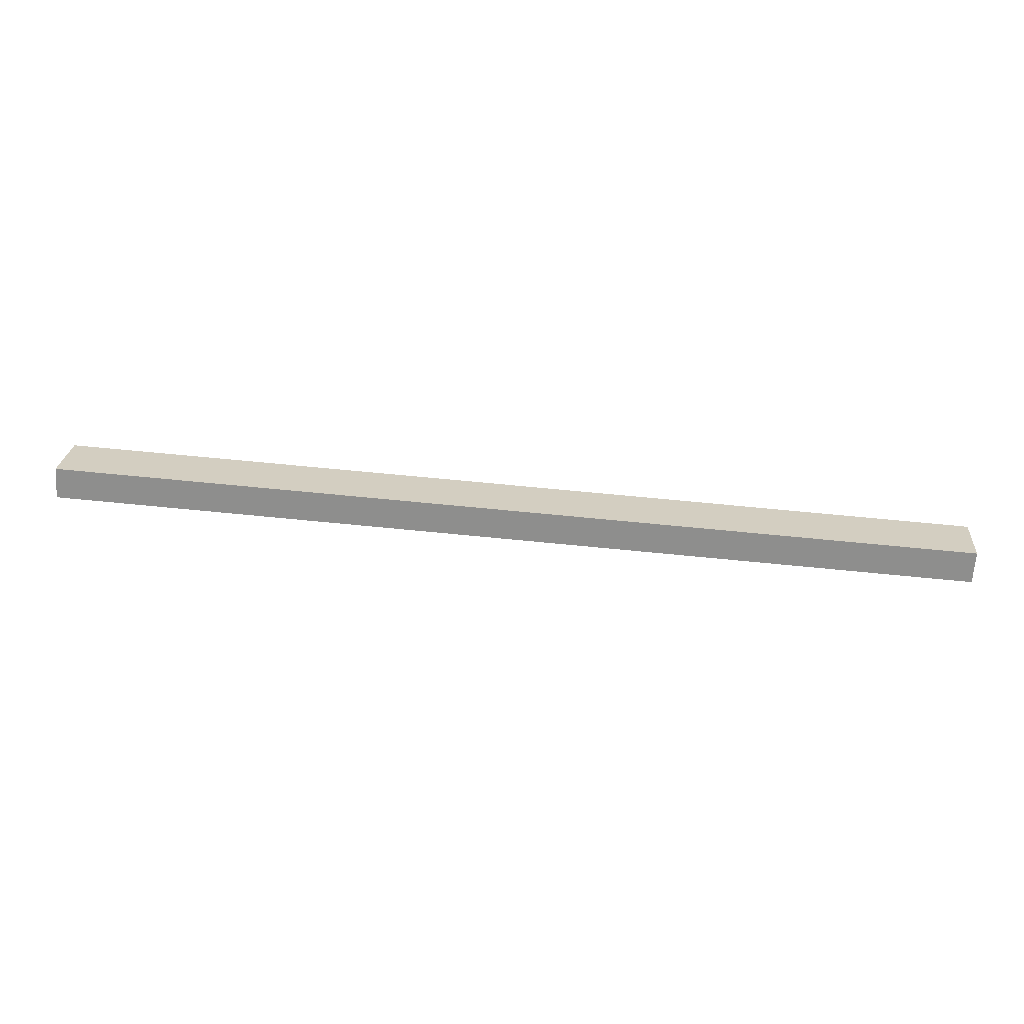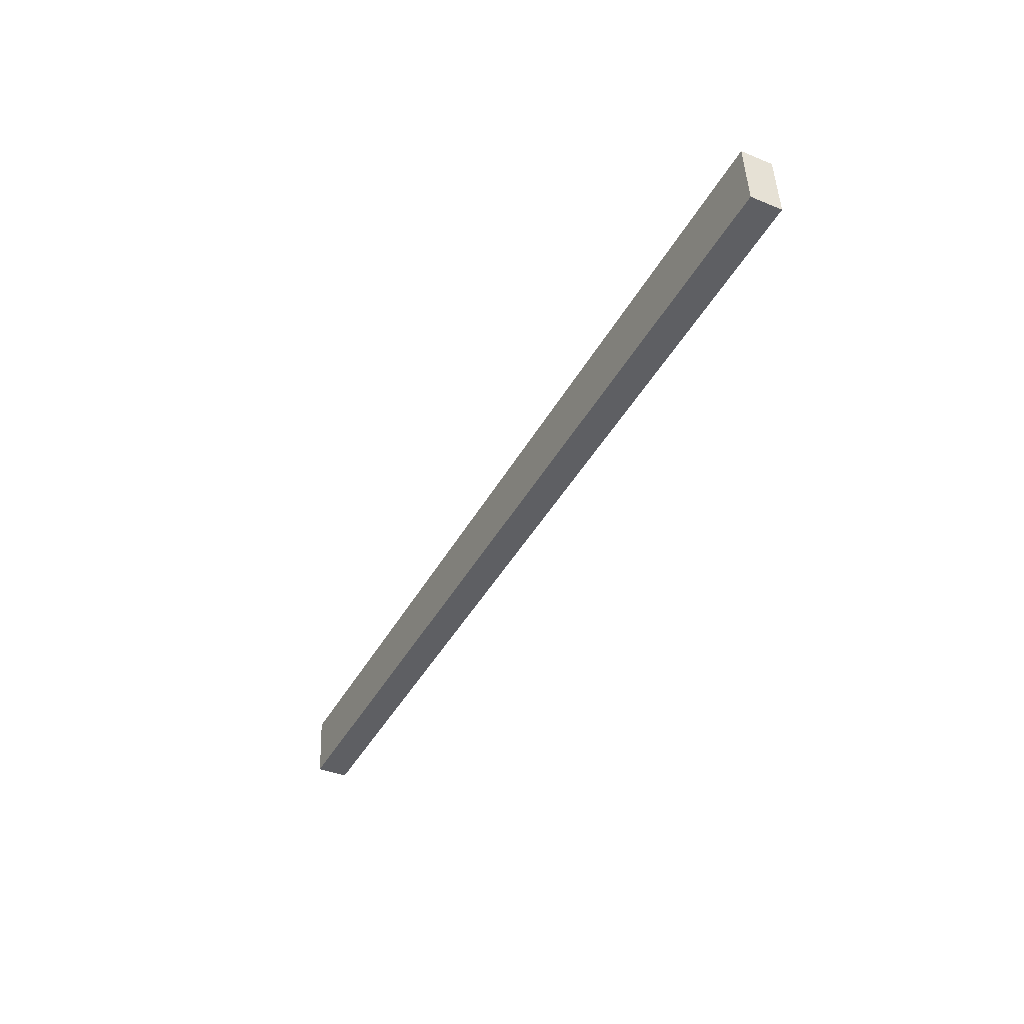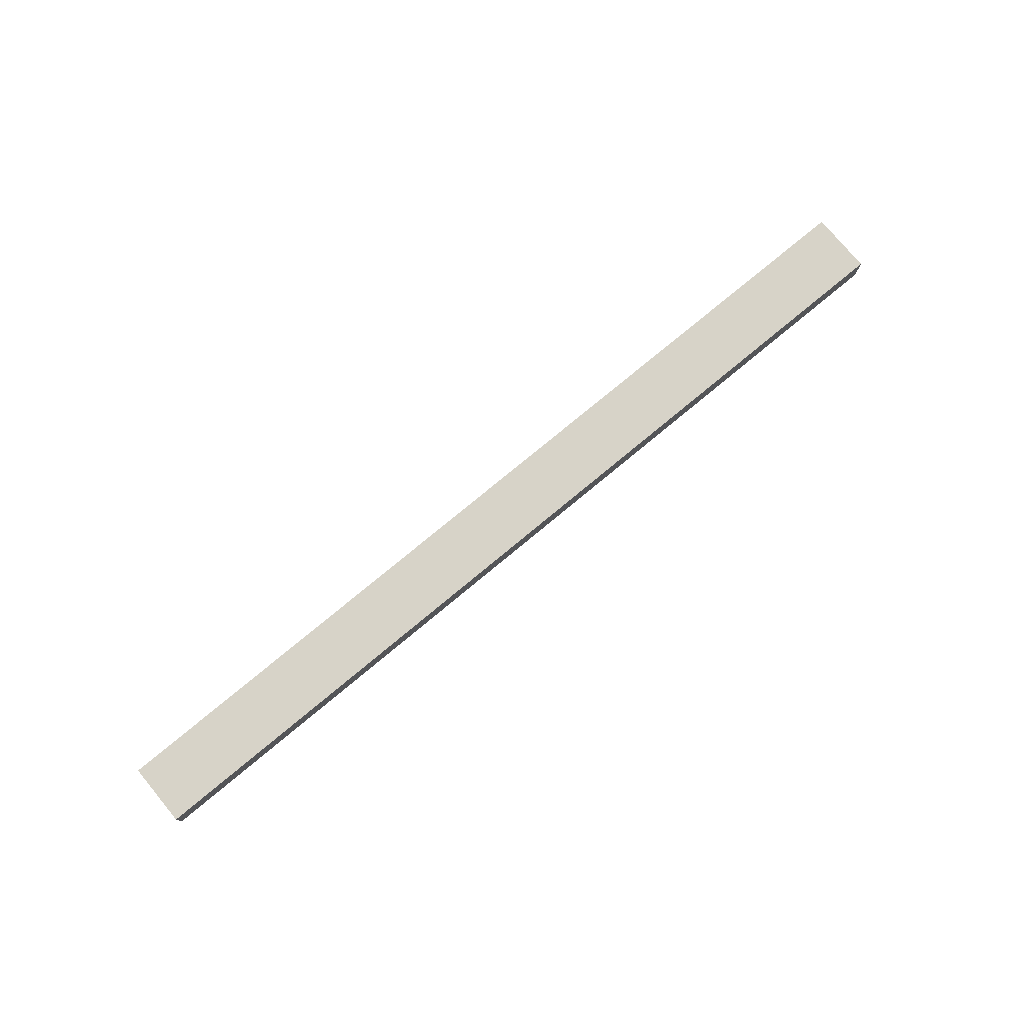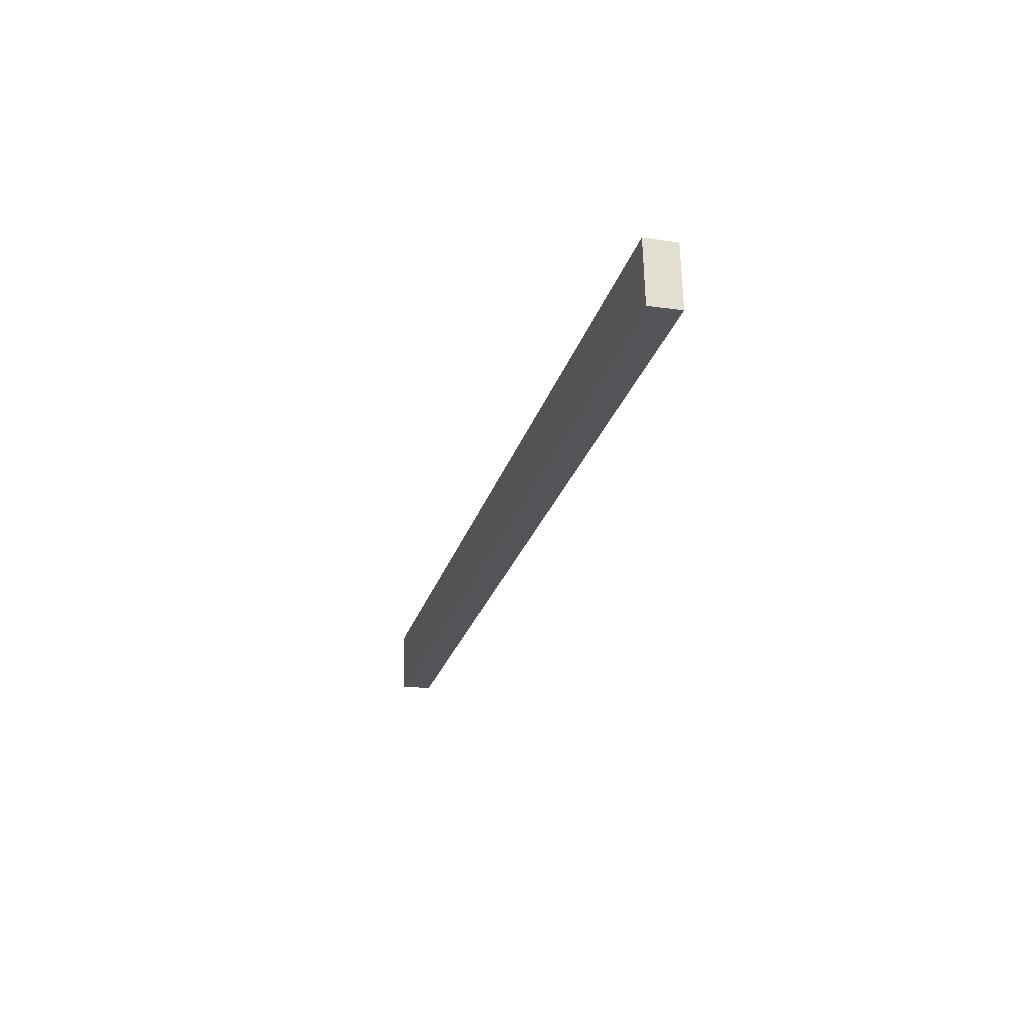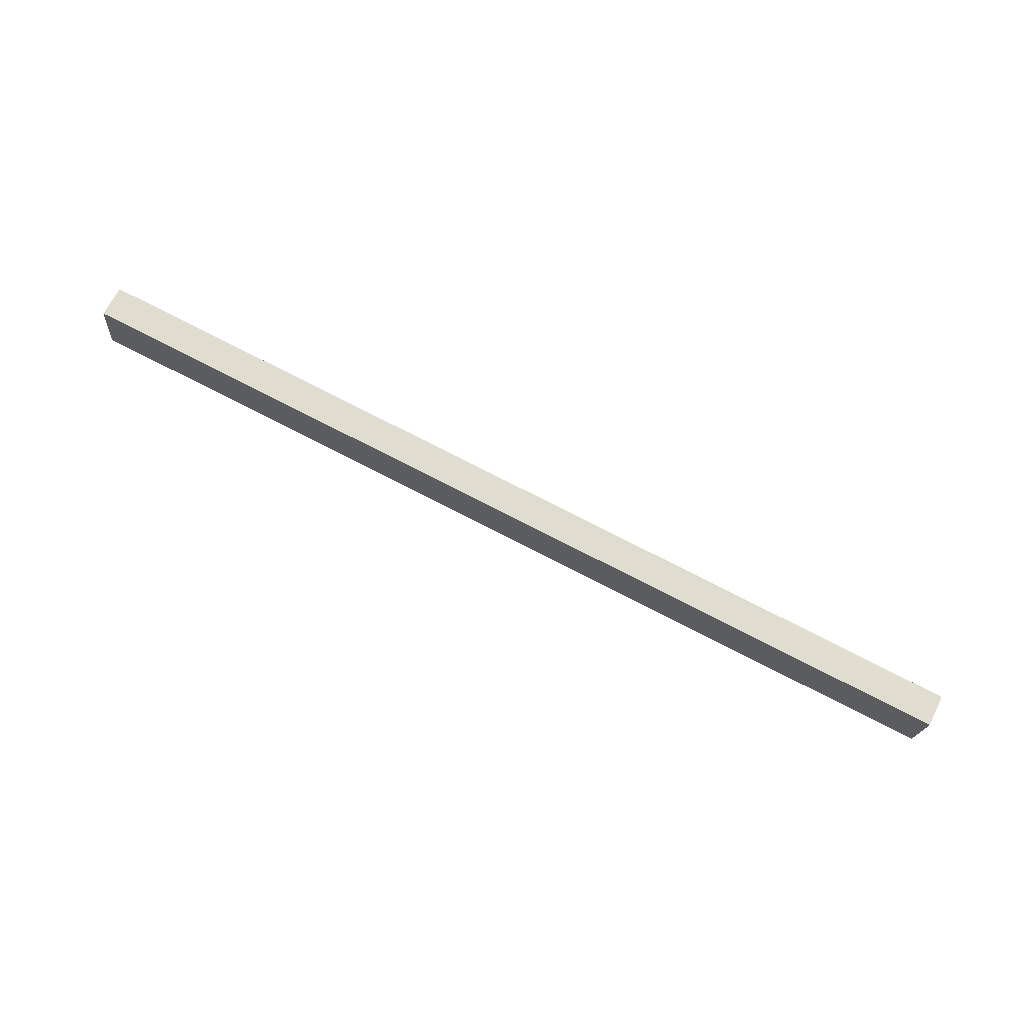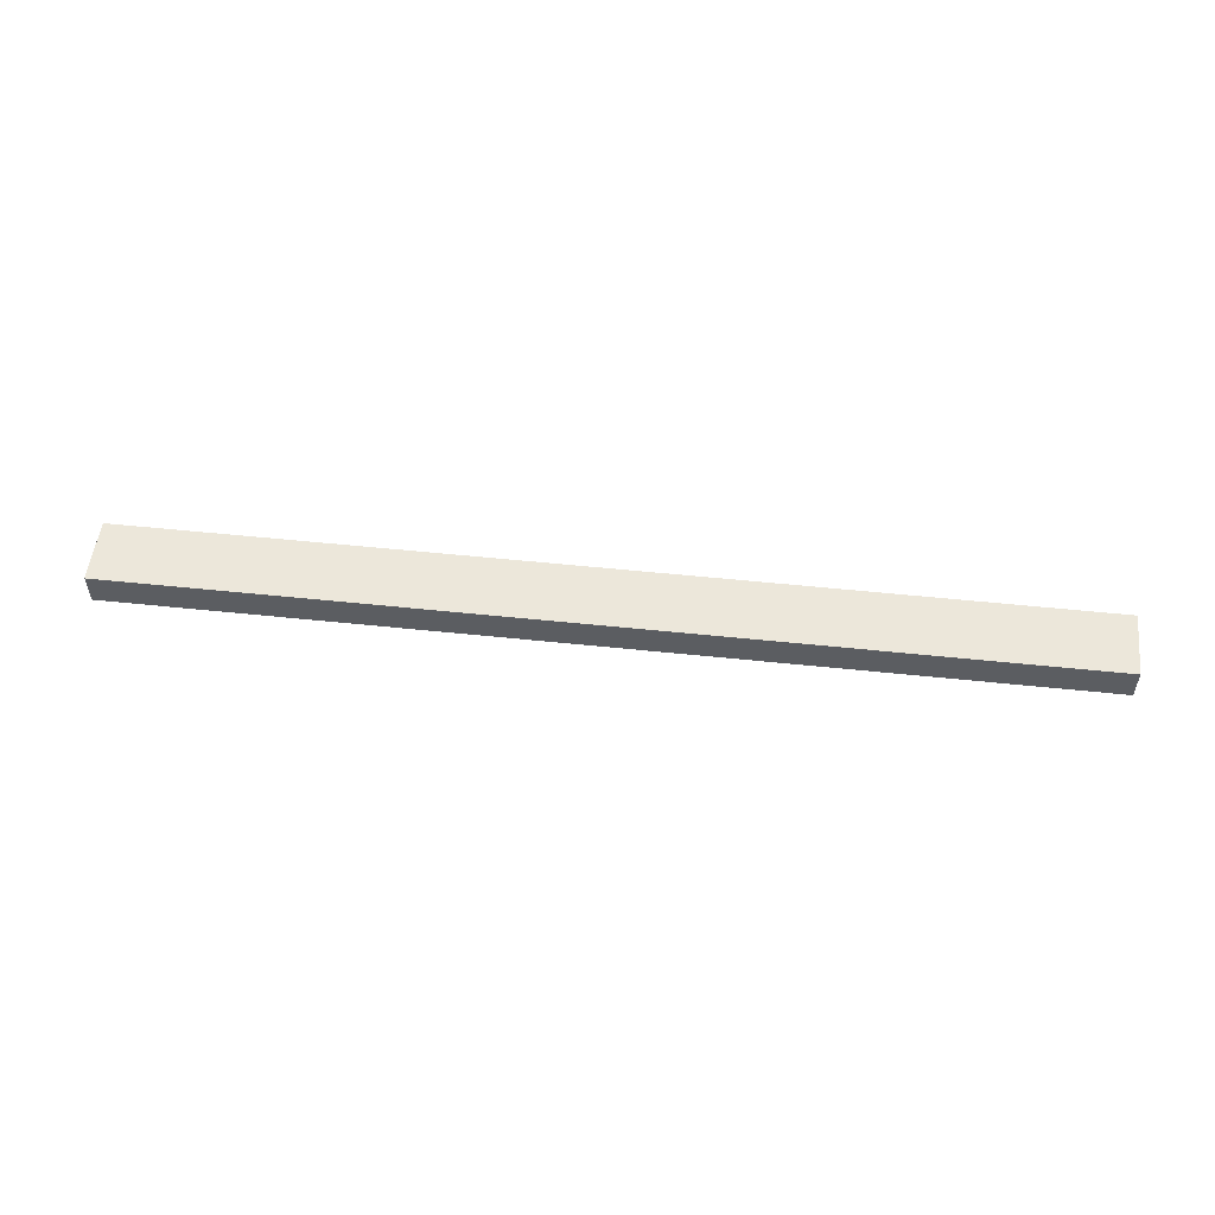
<metadata>
{"format":"obj","ext":"obj","renderer":"f3d","projection":"perspective","resolution":1024,"background":"white","views":[{"elev":-65.3,"azim":-3.6,"up":"+Z"},{"elev":-38.0,"azim":-117.4,"up":"+Z"},{"elev":76.8,"azim":145.1,"up":"+Y"},{"elev":-20.0,"azim":-105.0,"up":"+Z"},{"elev":68.3,"azim":26.5,"up":"+Z"},{"elev":53.4,"azim":11.2,"up":"+Y"}]}
</metadata>
<code>
g Body36
v 50.24 -427 22.37
v 79.44 -427 19.94
v 79.44 -428 19.94
v 50.24 -428 22.37
v 50.41 -427 24.36
v 50.41 -428 24.36
v 79.6 -427 21.93
v 79.6 -428 21.93
f 1 2 4
f 4 2 3
f 5 1 6
f 6 1 4
f 7 5 8
f 8 5 6
f 2 7 3
f 3 7 8
f 3 8 4
f 4 8 6
f 2 1 7
f 7 1 5

</code>
